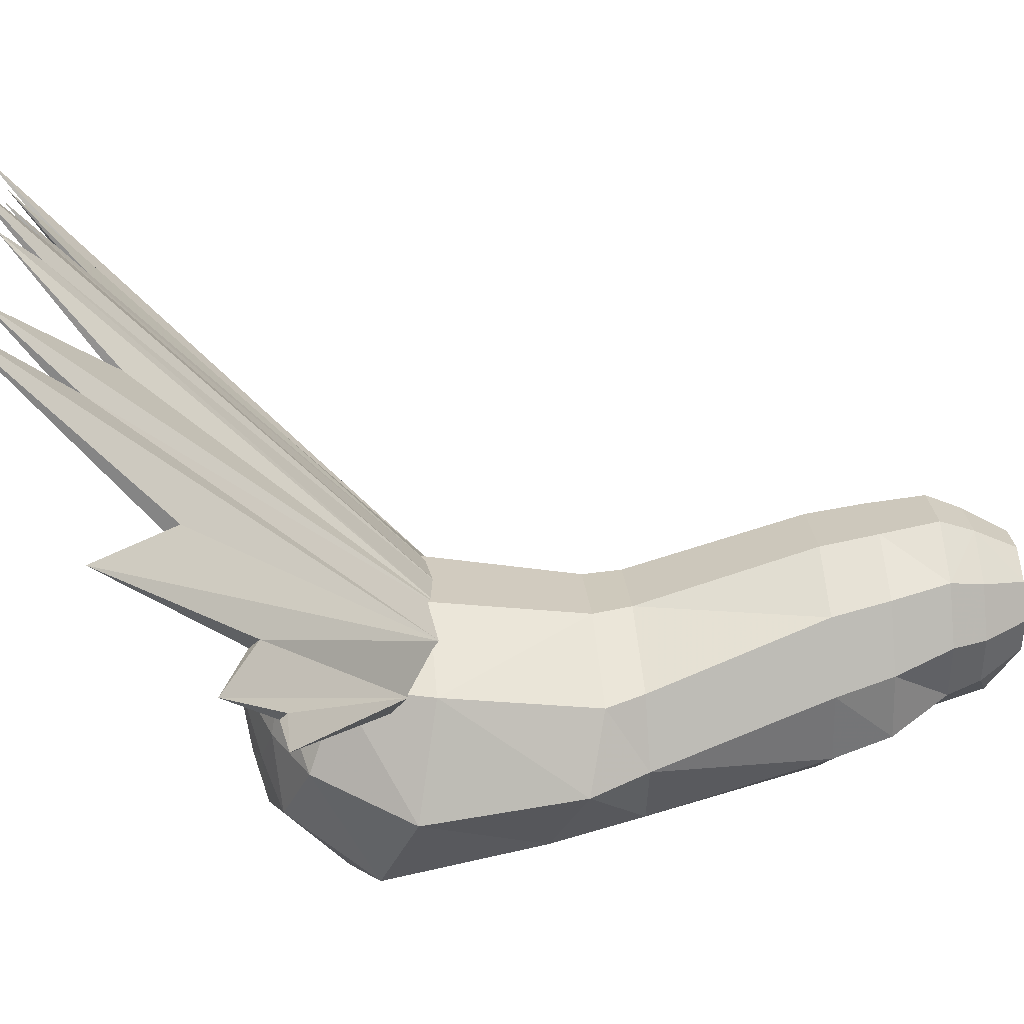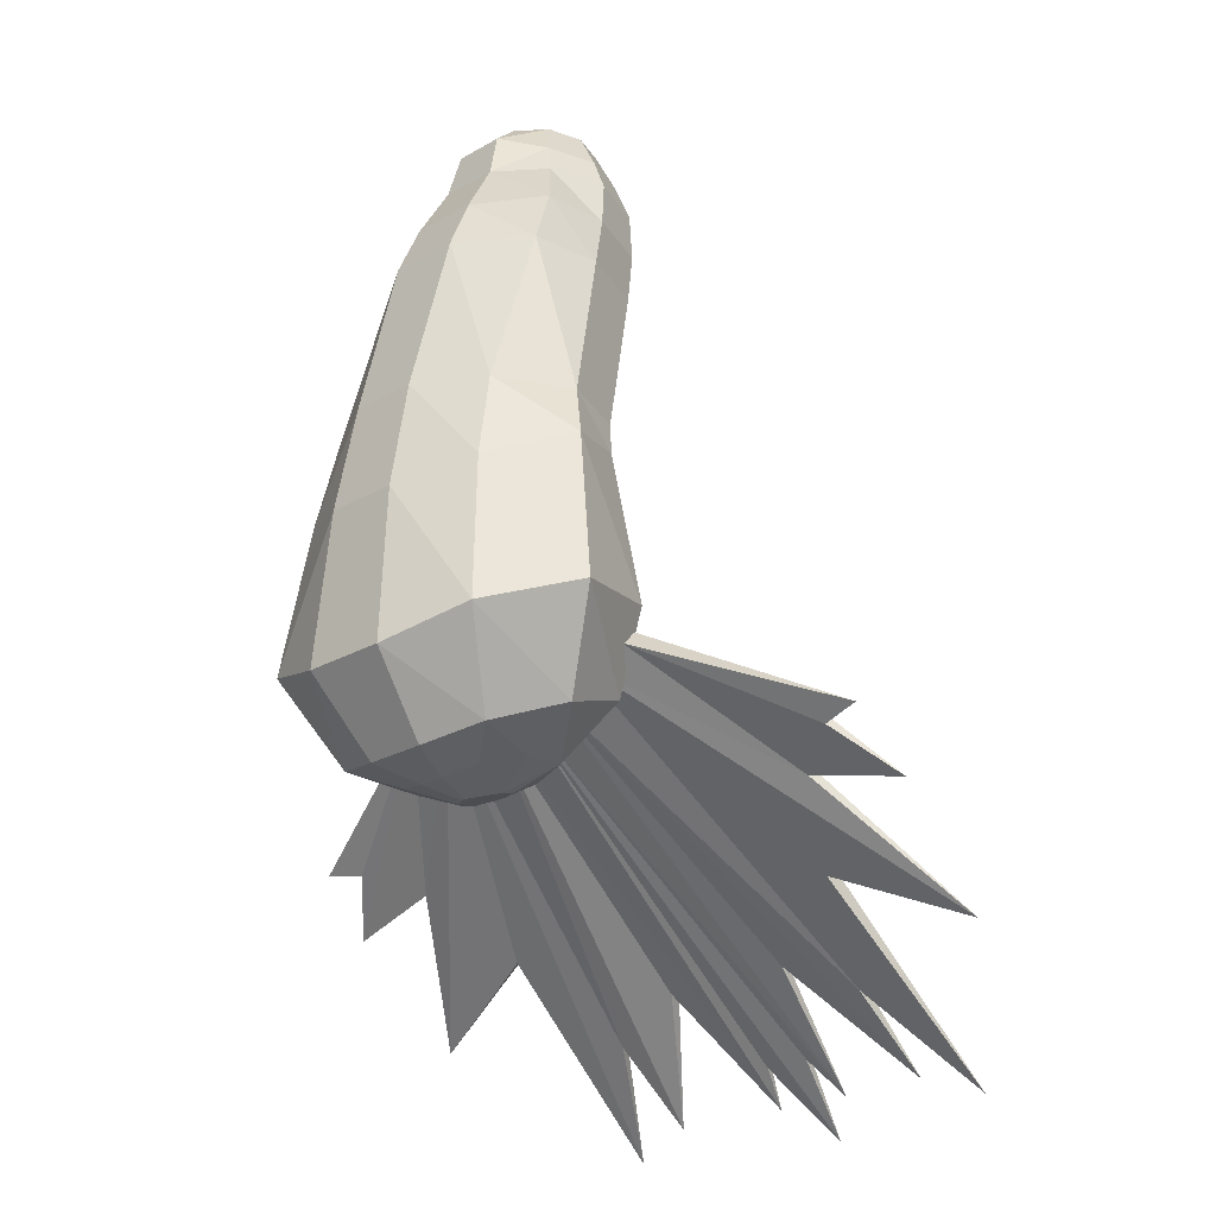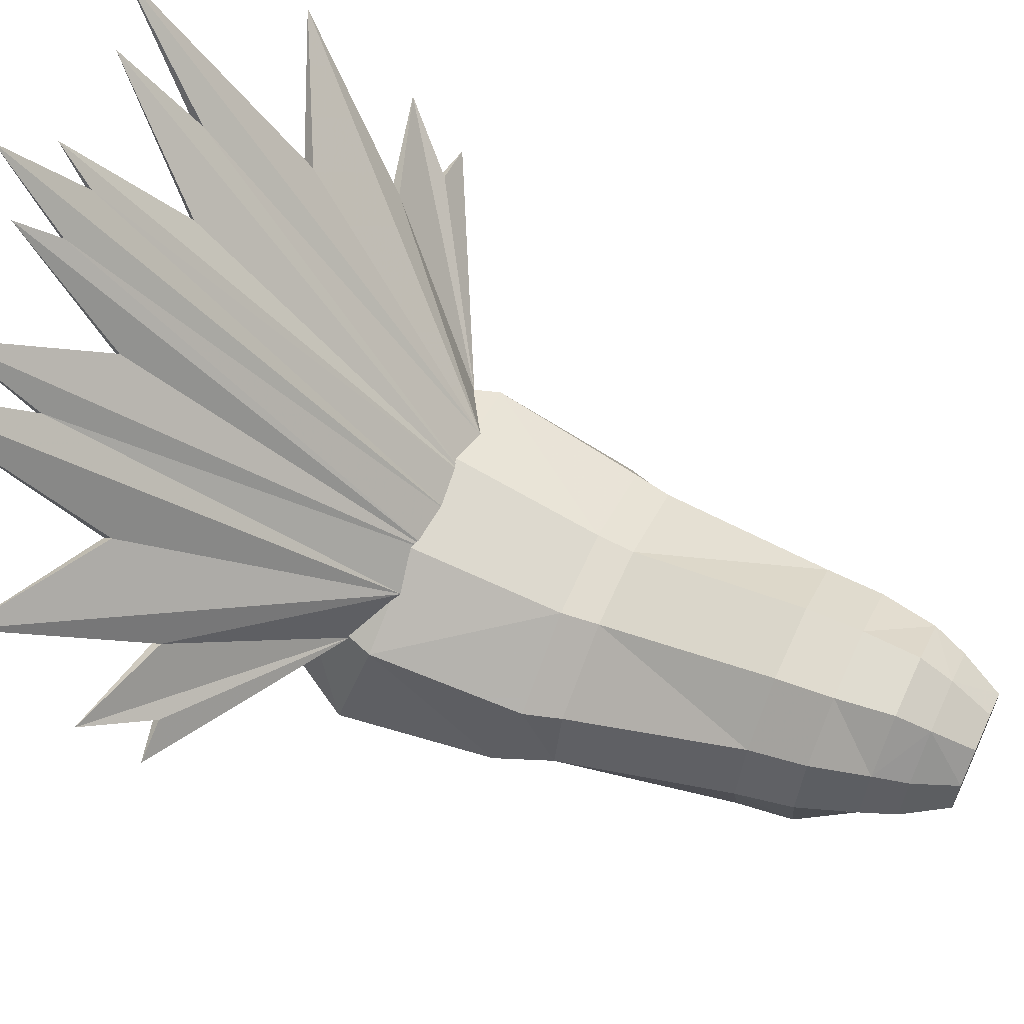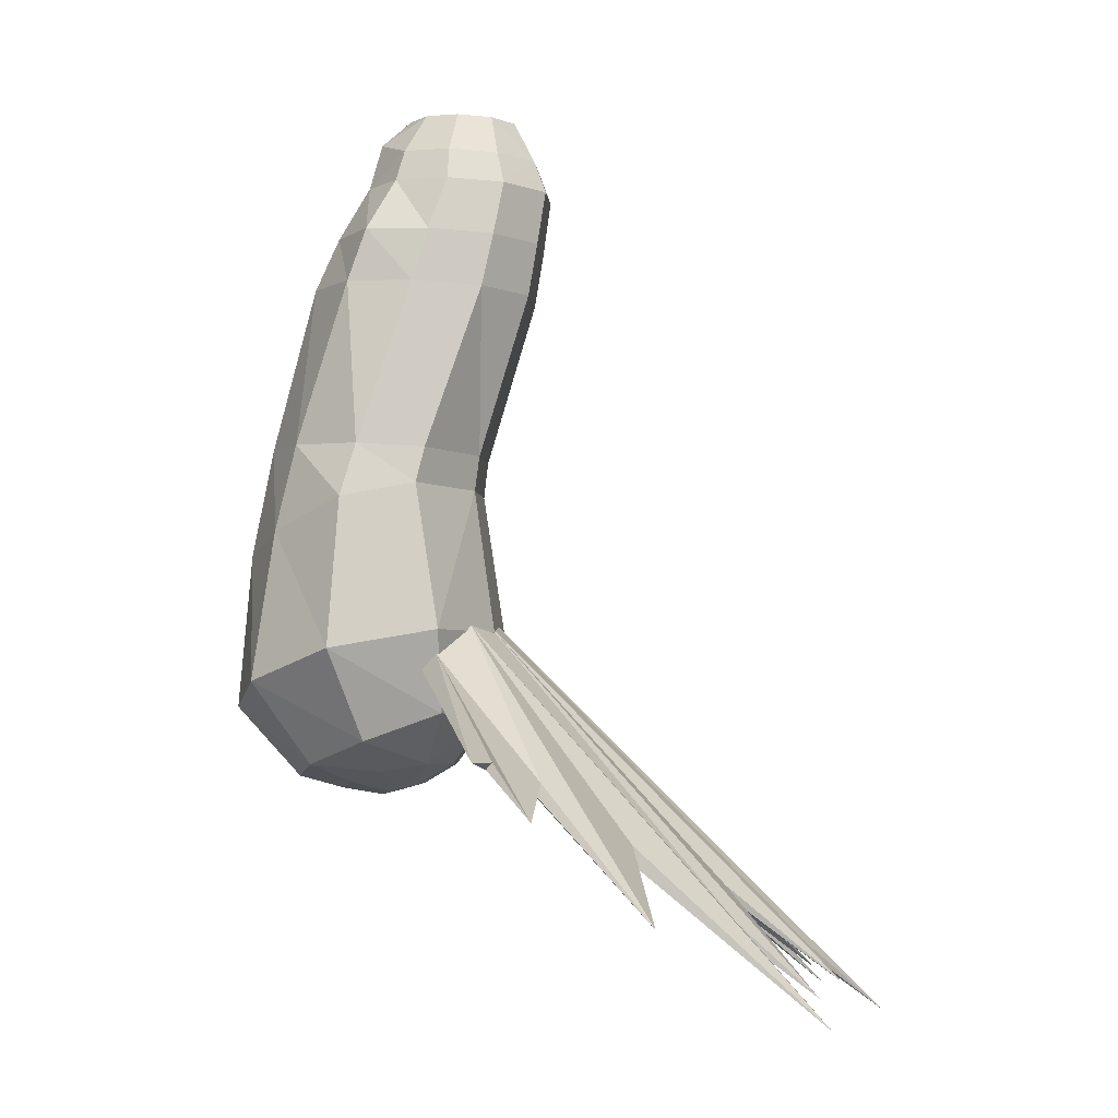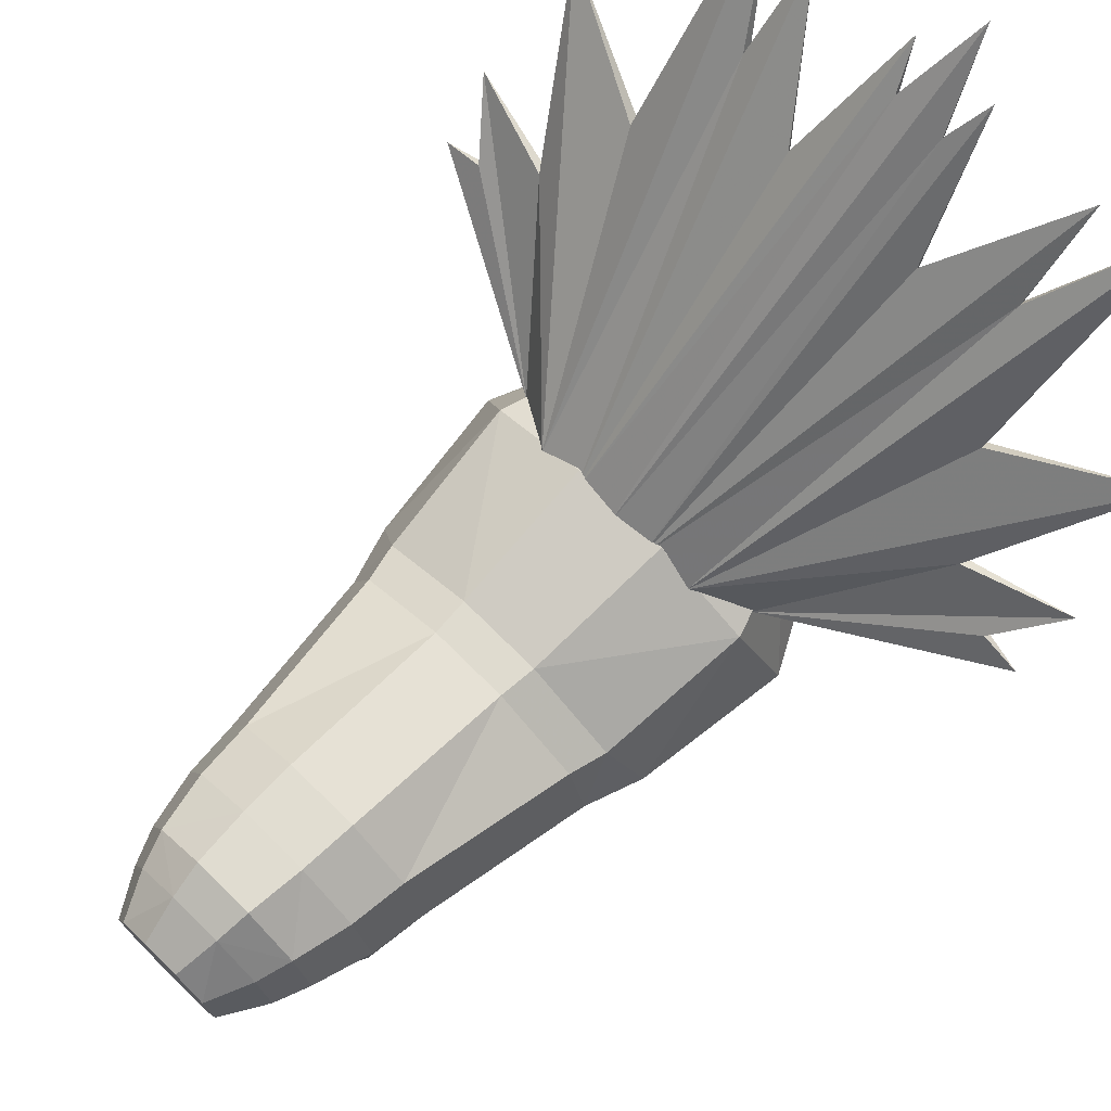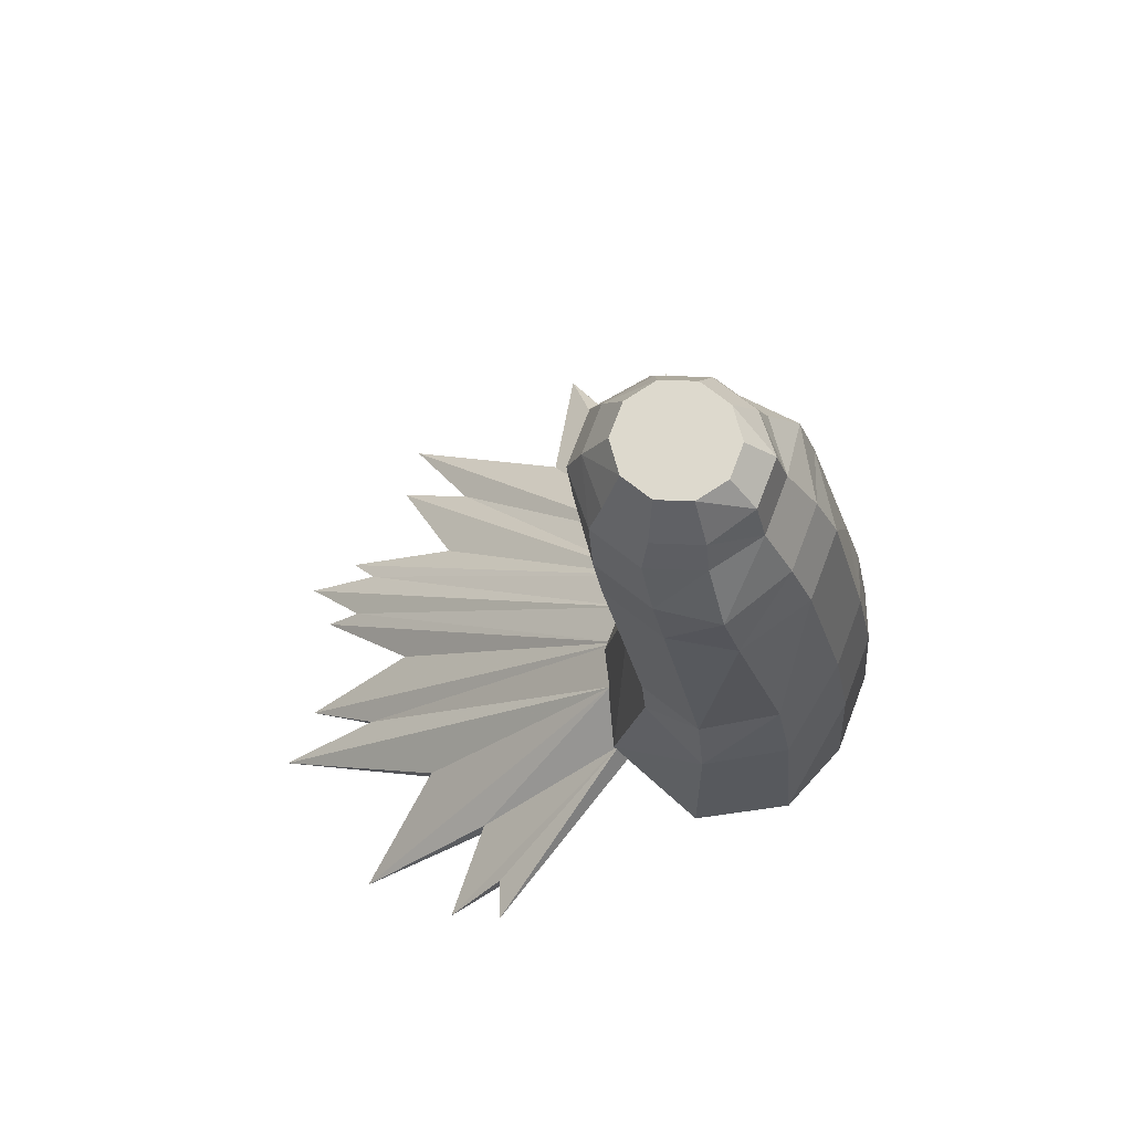
<metadata>
{"format":"obj","ext":"obj","renderer":"f3d","projection":"perspective","resolution":1024,"background":"white","views":[{"elev":24.0,"azim":-95.2,"up":"+Y"},{"elev":-24.3,"azim":43.4,"up":"+Z"},{"elev":68.9,"azim":-65.3,"up":"+Y"},{"elev":-3.6,"azim":94.9,"up":"+Z"},{"elev":76.3,"azim":44.5,"up":"+Y"},{"elev":72.1,"azim":-69.2,"up":"+Z"}]}
</metadata>
<code>
v -0.431 1.567 -3.177
v -0.1371 1.911 -3.292
v -0.01065 1.815 -3.314
v -0.1102 1.45 -3.25
v -0.6631 1.899 -3.082
v -0.2286 2.042 -3.254
v -0.5949 2.348 -3.007
v -0.2017 2.169 -3.22
v -0.1312 2.534 -3.014
v -0.01892 2.243 -3.196
v 0.7391 2.028 2.661
v 0.9105 2.556 2.641
v 0.7874 2.556 2.952
v 0.6394 2.101 2.969
v 0.3514 3.287 1.573
v 0.333 3.373 2.087
v 0.8514 2.997 2.101
v 0.8996 2.889 1.587
v 0.2901 3.451 2.61
v 0.7391 3.083 2.622
v -1.088 2.539 -2.52
v -1.234 1.819 -2.784
v 1.049 2.388 2.123
v 1.109 2.245 1.611
v 0.9773 1.779 2.146
v 0.9954 1.601 1.635
v 0.2901 1.7 2.673
v 0.333 1.402 2.159
v -0.3128 2.86 -2.543
v 0.3514 1.175 1.649
v -0.832 1.242 -3.007
v -0.2765 1.039 -3.128
v -0.4445 2.971 -1.736
v -1.346 2.539 -1.732
v 0.6394 3.011 2.935
v 0.252 3.333 2.925
v 0.1812 3.13 3.324
v 0.4539 2.932 3.331
v -1.177 0.7355 -2.215
v -0.3933 0.4446 -2.453
v -1.694 1.55 -1.916
v -1.014 0.9233 -0.7762
v -0.3365 0.5635 -0.9747
v 0.252 1.817 3.108
v 0.4539 2.291 3.355
v 0.1812 2.093 3.362
v -1.504 1.627 -0.4891
v 0.5581 2.612 3.343
v -1.215 2.305 -0.3373
v -0.3807 2.768 -0.3544
v 1.358 1.753 0.02907
v 1.155 2.379 0.005959
v -0.3527 2.811 -0.009969
v -1.131 2.379 0.005959
v -0.9428 1.107 0.05291
v -0.3114 0.7625 0.06563
v 0.9675 1.107 0.05291
v 0.3361 0.7625 0.06563
v -1.333 1.753 0.02907
v 0.3774 2.811 -0.009969
v 1.529 1.627 -0.4891
v 1.24 2.305 -0.3373
v 1.038 0.9233 -0.7762
v 0.3612 0.5635 -0.9747
v -0.3267 3.287 1.573
v -0.8749 2.889 1.587
v -0.9707 1.601 1.635
v -0.3267 1.175 1.649
v -1.084 2.245 1.611
v 0.4054 2.768 -0.3544
v 1.37 2.539 -1.732
v 0.4692 2.971 -1.736
v -0.7627 2.556 2.952
v -0.5334 2.612 3.343
v -0.4292 2.932 3.331
v -0.6147 3.011 2.935
v 1.719 1.55 -1.916
v 1.201 0.7355 -2.215
v 0.418 0.4446 -2.453
v -0.6147 2.101 2.969
v -0.4292 2.291 3.355
v -0.8858 2.556 2.641
v -0.7144 3.083 2.622
v 1.258 1.819 -2.784
v 1.113 2.539 -2.52
v 0.8567 1.242 -3.007
v 0.3012 1.039 -3.128
v -0.2654 1.7 2.673
v -0.2273 1.817 3.108
v -0.7144 2.028 2.661
v -0.2273 3.333 2.925
v -0.2654 3.451 2.61
v -0.1565 2.093 3.362
v 0.3375 2.86 -2.543
v -0.1565 3.13 3.324
v 0.4557 1.567 -3.177
v 0.6878 1.899 -3.082
v 0.1349 1.45 -3.25
v -0.3083 1.402 2.159
v -0.9526 1.779 2.146
v -1.025 2.388 2.123
v 0.6196 2.348 -3.007
v 0.1559 2.534 -3.014
v -0.8267 2.997 2.101
v 0.2264 2.169 -3.22
v 0.04362 2.243 -3.196
v 0.2533 2.042 -3.254
v 0.1618 1.911 -3.292
v 0.03535 1.815 -3.314
v -0.3083 3.373 2.087
f 1 2 4
f 2 1 6
f 7 8 6
f 9 10 8
f 11 12 13
f 15 16 17
f 16 19 20
f 21 7 22
f 18 17 23
f 17 20 12
f 23 12 11
f 24 23 25
f 25 11 27
f 29 9 7
f 26 25 28
f 31 1 32
f 1 31 5
f 33 29 21
f 35 36 38
f 39 31 40
f 41 22 39
f 34 21 41
f 42 39 43
f 44 14 45
f 20 19 36
f 27 11 14
f 12 20 35
f 47 41 42
f 14 13 45
f 13 35 48
f 49 34 47
f 50 33 34
f 18 24 52
f 53 50 54
f 55 42 56
f 24 26 51
f 26 30 57
f 59 47 55
f 15 18 60
f 54 49 59
f 52 51 62
f 51 57 61
f 57 58 63
f 65 53 66
f 67 55 68
f 69 59 67
f 60 52 70
f 66 54 69
f 70 62 71
f 73 74 76
f 62 61 71
f 61 63 77
f 63 64 78
f 80 81 73
f 82 73 76
f 71 77 85
f 77 78 84
f 78 79 86
f 88 89 80
f 83 76 91
f 89 93 81
f 72 71 85
f 76 75 91
f 84 86 97
f 86 87 96
f 67 68 99
f 100 99 88
f 69 67 100
f 94 85 102
f 101 100 90
f 85 84 102
f 104 101 82
f 103 102 105
f 66 69 101
f 102 97 107
f 97 96 107
f 96 98 108
f 110 104 83
f 65 66 104
f 90 80 73
f 91 95 36
f 92 91 36
f 110 92 19
f 16 15 65
f 15 60 53
f 60 70 50
f 70 72 33
f 72 94 29
f 94 103 9
f 103 106 10
f 4 3 109
f 32 4 98
f 40 32 87
f 43 40 79
f 56 43 58
f 68 56 58
f 99 68 30
f 88 99 28
f 27 44 89
f 44 46 93
f 6 8 10
f 48 46 45
f 2 3 4
f 1 5 6
f 5 7 6
f 7 9 8
f 14 11 13
f 18 15 17
f 17 16 20
f 7 5 22
f 24 18 23
f 23 17 12
f 25 23 11
f 26 24 25
f 28 25 27
f 21 29 7
f 30 26 28
f 1 4 32
f 31 22 5
f 34 33 21
f 36 37 38
f 31 32 40
f 22 31 39
f 43 64 58
f 39 40 43
f 46 44 45
f 35 20 36
f 44 27 14
f 13 12 35
f 41 39 42
f 13 48 45
f 35 38 48
f 34 41 47
f 49 50 34
f 24 51 52
f 50 49 54
f 42 43 56
f 26 57 51
f 30 58 57
f 47 42 55
f 18 52 60
f 49 47 59
f 51 61 62
f 57 63 61
f 58 64 63
f 53 54 66
f 55 56 68
f 59 55 67
f 52 62 70
f 54 59 69
f 72 70 71
f 74 75 76
f 61 77 71
f 63 78 77
f 64 79 78
f 81 74 73
f 83 82 76
f 21 22 41
f 78 86 84
f 79 87 86
f 90 88 80
f 92 83 91
f 80 89 81
f 94 72 85
f 75 95 91
f 86 96 97
f 87 98 96
f 100 67 99
f 90 100 88
f 101 69 100
f 103 94 102
f 82 101 90
f 84 97 102
f 83 104 82
f 106 103 105
f 104 66 101
f 105 102 107
f 96 108 107
f 98 109 108
f 92 110 83
f 110 65 104
f 82 90 73
f 3 2 108
f 19 92 36
f 16 110 19
f 110 16 65
f 65 15 53
f 53 60 50
f 50 70 33
f 33 72 29
f 29 94 9
f 9 103 10
f 98 4 109
f 87 32 98
f 79 40 87
f 64 43 79
f 95 37 36
f 30 68 58
f 28 99 30
f 27 88 28
f 88 27 89
f 89 44 93
f 2 6 10
f 107 106 105
f 108 106 107
f 109 3 108
f 106 108 10
f 77 84 85
f 2 10 108
f 93 46 37
f 93 74 81
f 38 37 46
f 95 75 93
f 37 95 93
f 48 38 46
f 75 74 93
v 0.01728 2.867 -1.579
v 0.0134 6.674 -5.358
v 0.2459 5.987 -4.739
v 0.3939 6.294 -5.07
v 0.3865 2.85 -1.597
v 0.667 5.199 -4.144
v 1.408 6.071 -5.123
v 1.418 5.311 -4.43
v 0.8277 2.781 -1.671
v 2.01 6.169 -5.34
v 1.864 4.385 -3.711
v 3.114 4.65 -4.358
v 2.298 3.594 -3.139
v 1.294 2.512 -1.958
v 3.236 3.598 -3.453
v 2.803 3.217 -2.947
v 3.169 3.079 -2.945
v -2.778 3.217 -2.947
v -1.268 2.512 -1.958
v -3.144 3.079 -2.945
v -3.211 3.598 -3.453
v -2.273 3.594 -3.139
v -0.8025 2.781 -1.671
v -3.088 4.65 -4.358
v -1.838 4.385 -3.711
v -1.985 6.169 -5.34
v -1.393 5.311 -4.43
v -0.3613 2.85 -1.597
v -1.383 6.071 -5.123
v -0.6418 5.199 -4.144
v -0.3687 6.294 -5.07
v 0.2394 5.926 -4.768
v 1.408 5.239 -4.497
v 0.3681 2.407 -2.254
v 0.8113 2.341 -2.141
v 1.855 4.284 -3.8
v 2.304 3.527 -3.226
v 1.297 2.375 -2.105
v 2.792 3.157 -3.011
v 0.666 5.096 -4.163
v 0.03256 2.386 -2.267
v -1.383 5.239 -4.497
v -0.3429 2.407 -2.254
v -0.7861 2.341 -2.141
v -1.83 4.284 -3.8
v -2.279 3.527 -3.226
v -1.272 2.375 -2.105
v -2.766 3.157 -3.011
v -0.6408 5.096 -4.163
v -0.2208 5.987 -4.739
v -0.2142 5.926 -4.768
f 111 112 113
f 115 111 113
f 115 114 116
f 115 116 117
f 115 117 118
f 118 119 115
f 119 118 120
f 119 120 121
f 119 121 122
f 119 122 123
f 119 123 124
f 124 123 125
f 124 125 126
f 126 127 124
f 128 129 130
f 129 128 131
f 129 131 132
f 133 129 132
f 133 132 134
f 133 134 135
f 133 135 136
f 133 136 137
f 137 138 133
f 138 137 139
f 138 139 140
f 138 140 141
f 142 113 112
f 143 118 117
f 143 117 144
f 143 144 145
f 120 145 146
f 146 121 120
f 145 147 122
f 123 122 147
f 145 148 147
f 125 147 148
f 125 148 149
f 124 127 148
f 149 148 127
f 127 126 149
f 125 123 147
f 126 125 149
f 145 122 146
f 146 122 121
f 120 143 145
f 143 120 118
f 117 150 144
f 150 117 116
f 114 151 144
f 114 144 150
f 114 142 151
f 150 116 114
f 142 114 113
f 112 151 142
f 152 139 137
f 152 153 139
f 152 154 153
f 136 155 154
f 155 136 135
f 154 134 156
f 132 156 134
f 154 156 157
f 131 157 156
f 131 158 157
f 129 157 130
f 158 130 157
f 130 158 128
f 131 156 132
f 128 158 131
f 154 155 134
f 155 135 134
f 136 154 152
f 152 137 136
f 139 153 159
f 159 140 139
f 160 111 138
f 141 159 153
f 112 111 160
f 159 141 140
f 161 160 141
f 160 161 112
f 161 151 112
f 141 151 161
f 153 151 141
f 129 154 157
f 114 115 113
f 141 160 138
f 133 154 129
f 133 153 154
f 138 153 133
f 111 153 138
f 111 151 153
f 151 111 144
f 115 119 144
f 148 145 124
f 145 144 119
f 111 115 144
f 119 124 145

</code>
